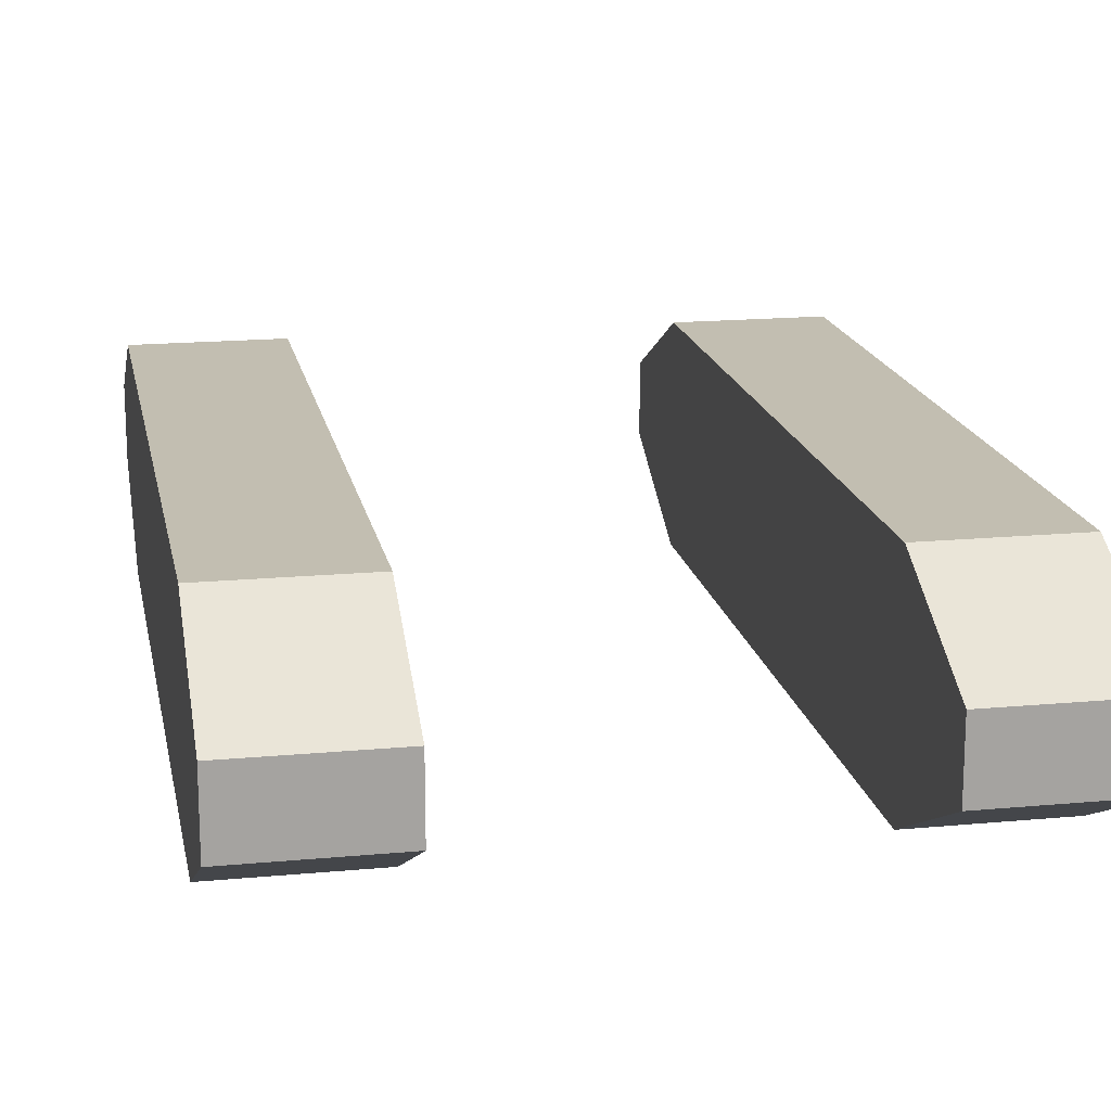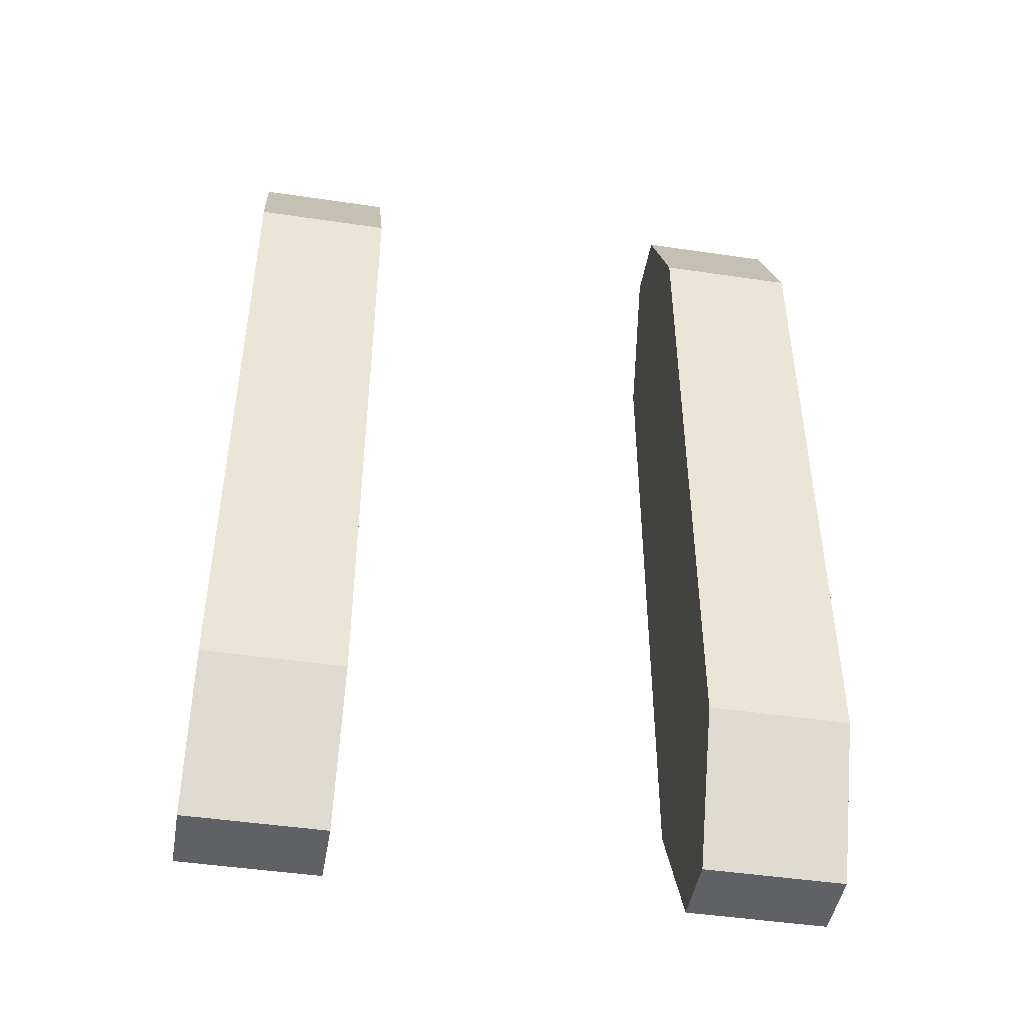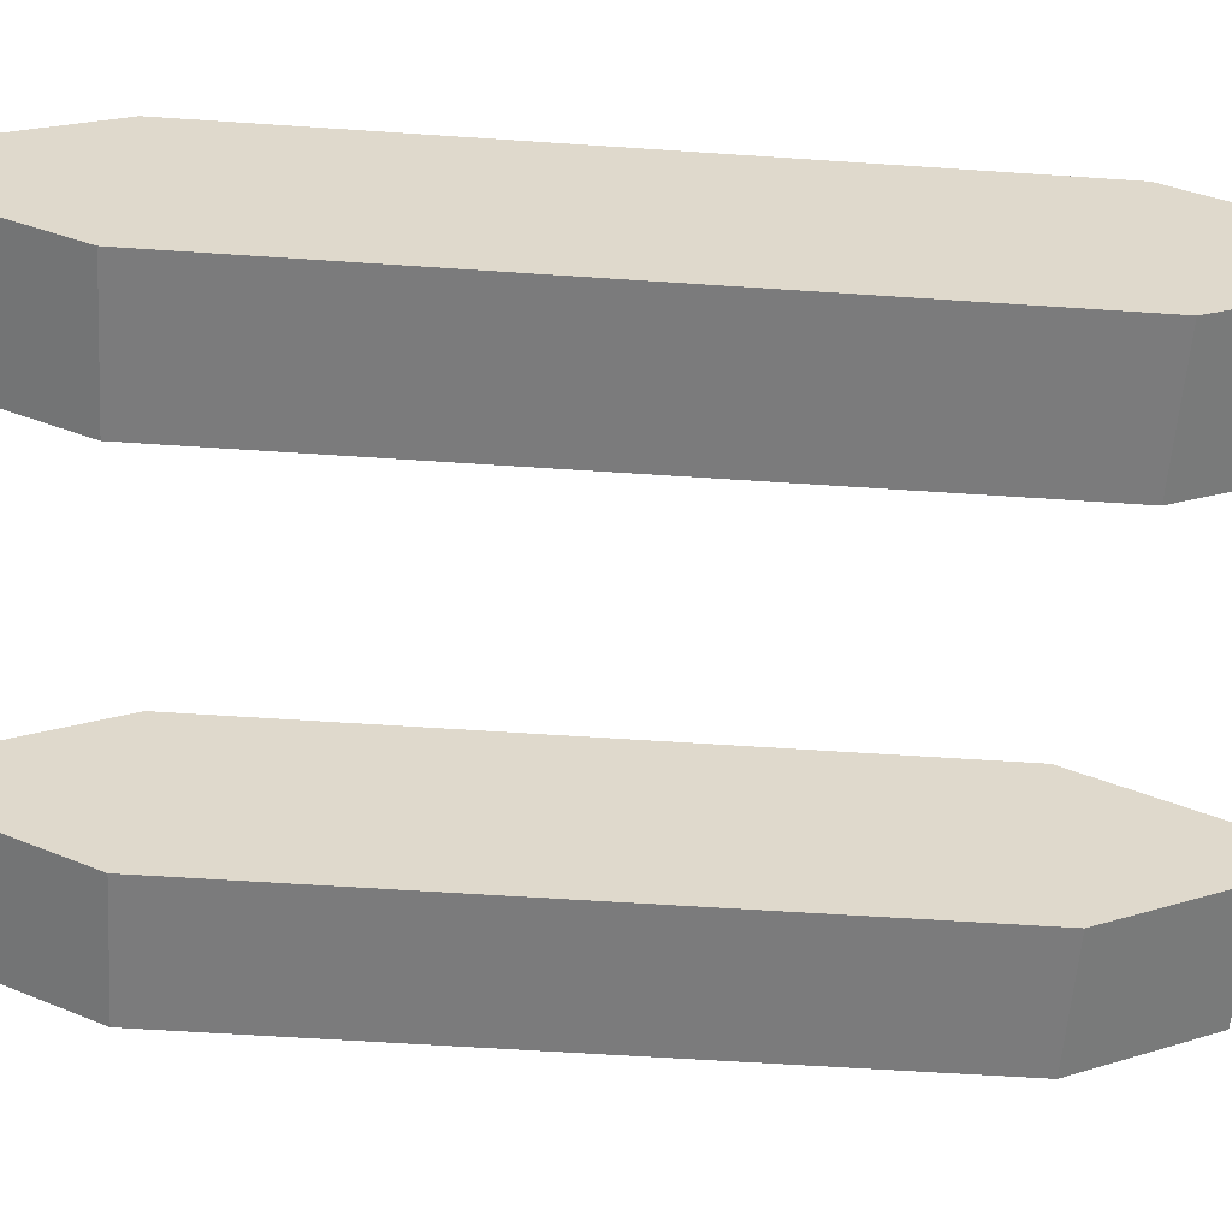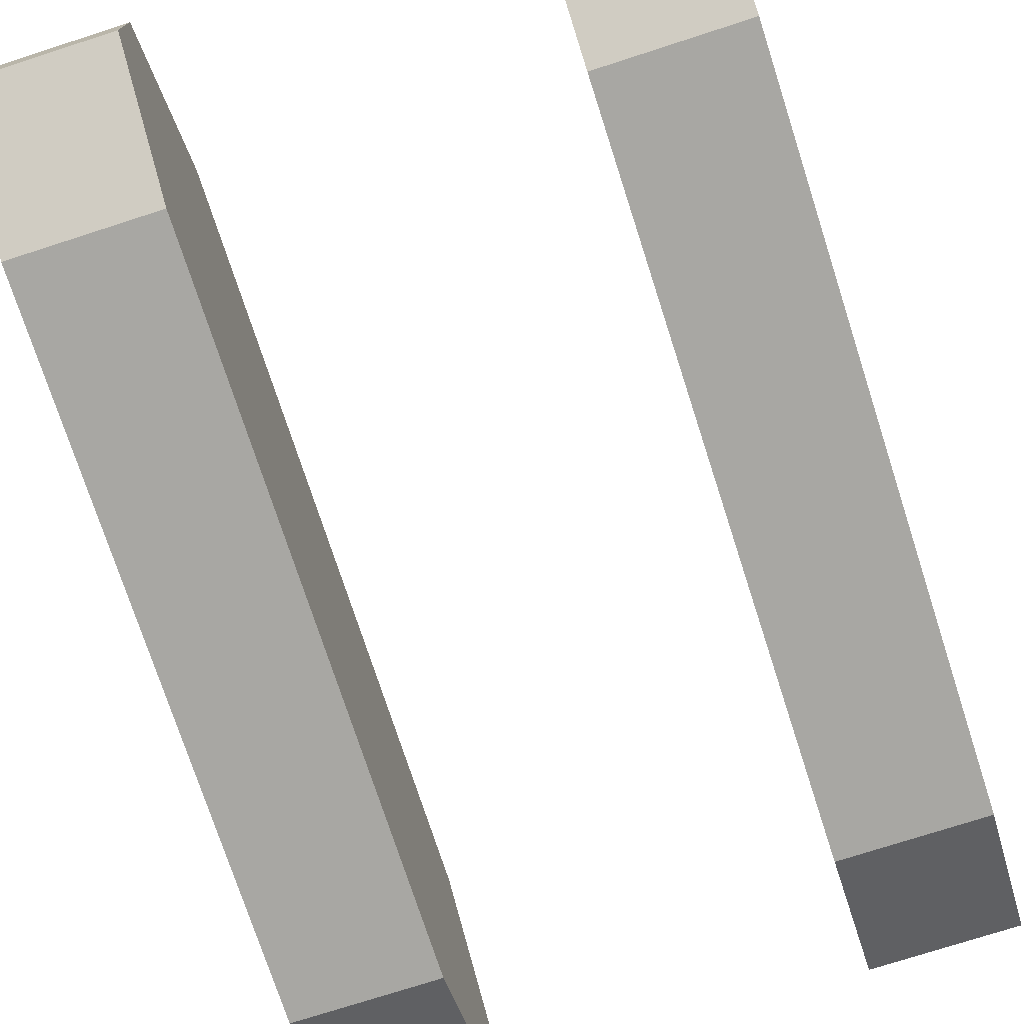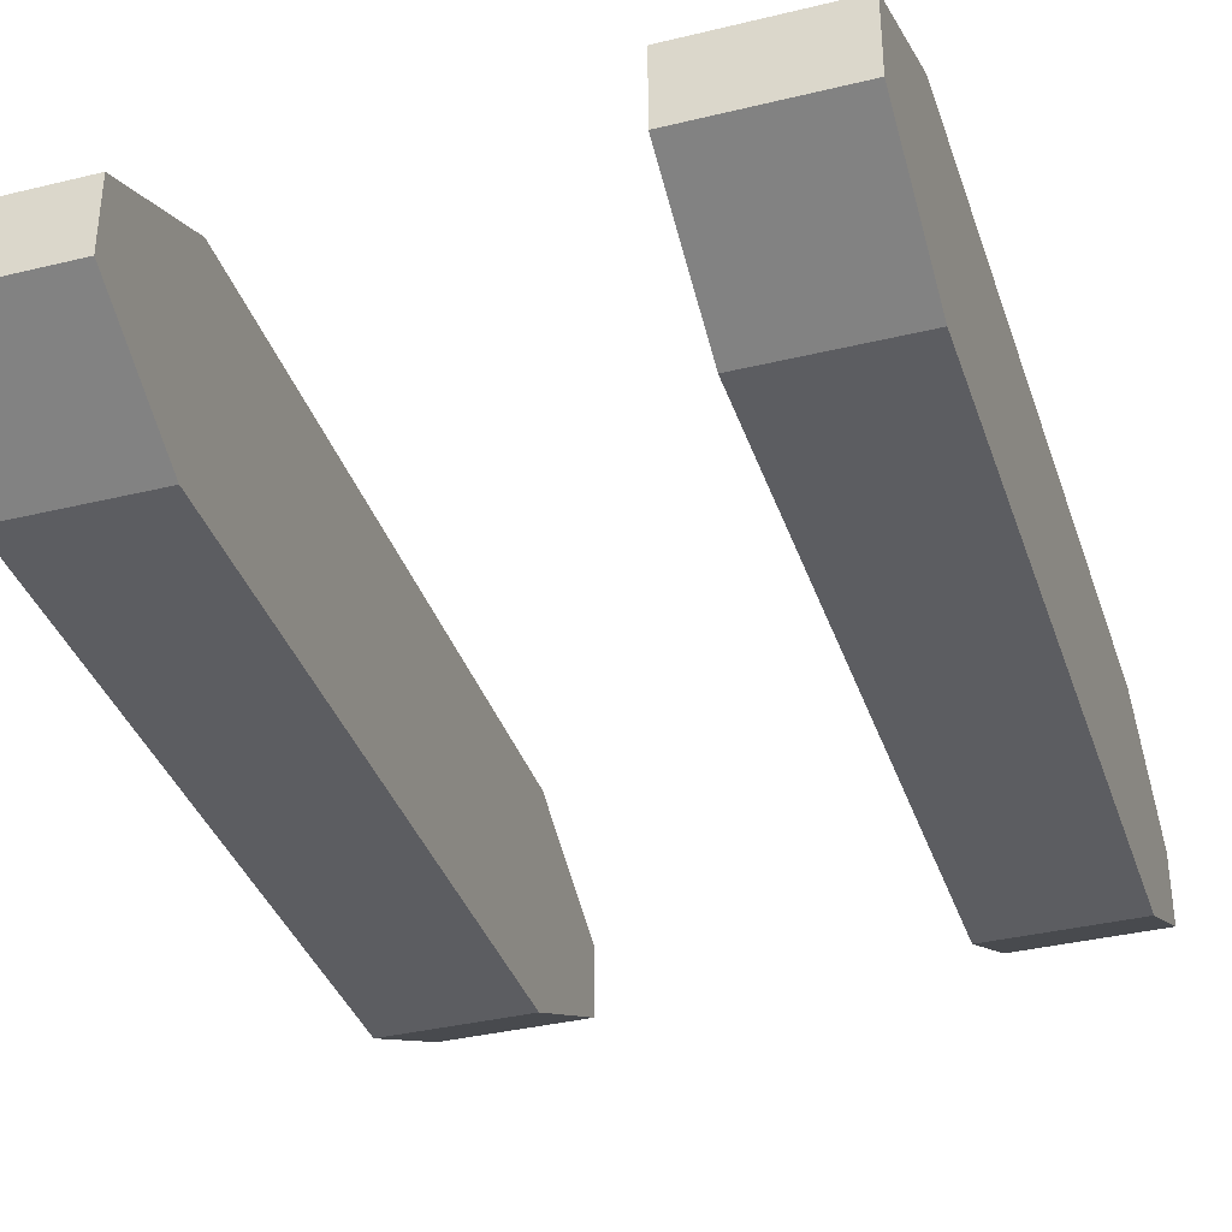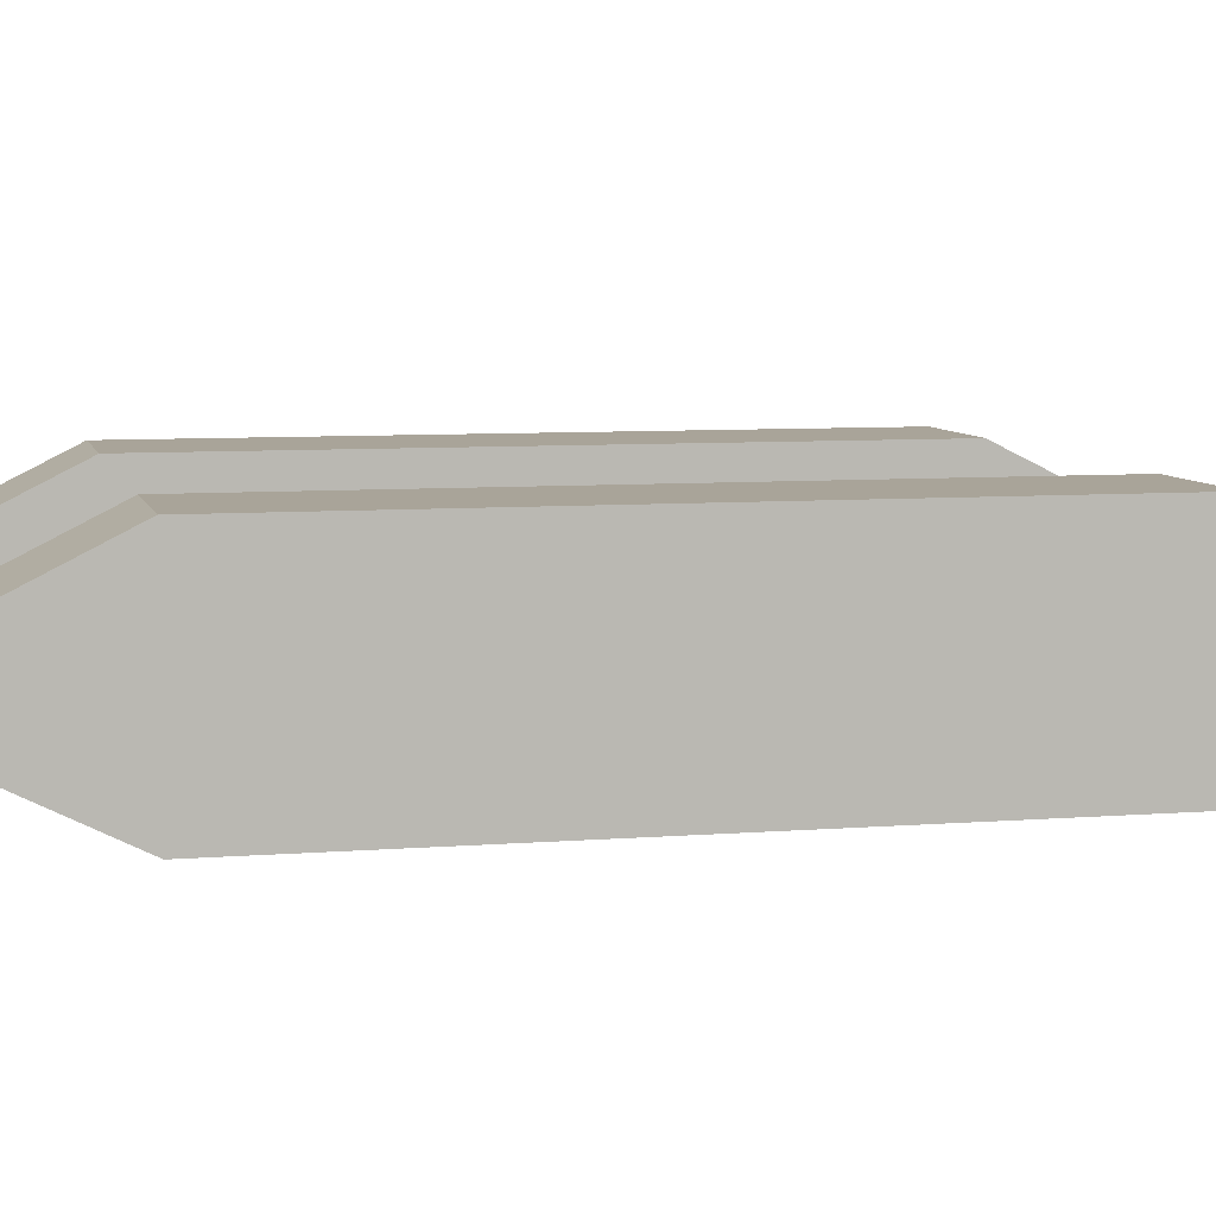
<metadata>
{"format":"obj","ext":"obj","renderer":"f3d","projection":"perspective","resolution":1024,"background":"white","views":[{"elev":17.1,"azim":169.3,"up":"+Y"},{"elev":-46.3,"azim":170.4,"up":"+Z"},{"elev":-58.4,"azim":-94.0,"up":"+Y"},{"elev":-74.4,"azim":-162.1,"up":"+Y"},{"elev":-36.4,"azim":-162.4,"up":"+Y"},{"elev":7.2,"azim":76.9,"up":"+Y"}]}
</metadata>
<code>
o Senile
v -2.25 1.5 -2.5
v -2.25 1 -3.5
v -1.25 1 -3.5
v -1.25 1.5 -2.5
v -2.25 0.5 -3.5
v -2.25 0 -2.5
v -1.25 0 -2.5
v -1.25 0.5 -3.5
v -2.25 1 3.5
v -2.25 1.5 2.5
v -1.25 1.5 2.5
v -1.25 1 3.5
v -2.25 0 2.5
v -2.25 0.5 3.5
v -1.25 0.5 3.5
v -1.25 0 2.5
v -2.25 1.5 -2.5
v -2.25 1 -3.5
v -1.25 1 -3.5
v -1.25 1.5 -2.5
v -2.25 0.5 -3.5
v -2.25 0 -2.5
v -1.25 0 -2.5
v -1.25 0.5 -3.5
v -2.25 1 3.5
v -2.25 1.5 2.5
v -1.25 1.5 2.5
v -1.25 1 3.5
v -2.25 0 2.5
v -2.25 0.5 3.5
v -1.25 0.5 3.5
v -1.25 0 2.5
v 1.25 1.5 -2.5
v 1.25 1 -3.5
v 2.25 1 -3.5
v 2.25 1.5 -2.5
v 1.25 0.5 -3.5
v 1.25 0 -2.5
v 2.25 0 -2.5
v 2.25 0.5 -3.5
v 1.25 1 3.5
v 1.25 1.5 2.5
v 2.25 1.5 2.5
v 2.25 1 3.5
v 1.25 0 2.5
v 1.25 0.5 3.5
v 2.25 0.5 3.5
v 2.25 0 2.5
f 7 8 3 4 11 12 15 16
f 11 4 1 10
f 1 4 3 2
f 5 2 3 8
f 7 6 5 8
f 13 14 9 10 1 2 5 6
f 11 10 9 12
f 7 16 13 6
f 13 16 15 14
f 15 12 9 14
f 23 24 19 20 27 28 31 32
f 27 20 17 26
f 17 20 19 18
f 21 18 19 24
f 23 22 21 24
f 29 30 25 26 17 18 21 22
f 27 26 25 28
f 23 32 29 22
f 29 32 31 30
f 31 28 25 30
f 39 40 35 36 43 44 47 48
f 43 36 33 42
f 33 36 35 34
f 37 34 35 40
f 39 38 37 40
f 45 46 41 42 33 34 37 38
f 43 42 41 44
f 39 48 45 38
f 45 48 47 46
f 47 44 41 46

</code>
